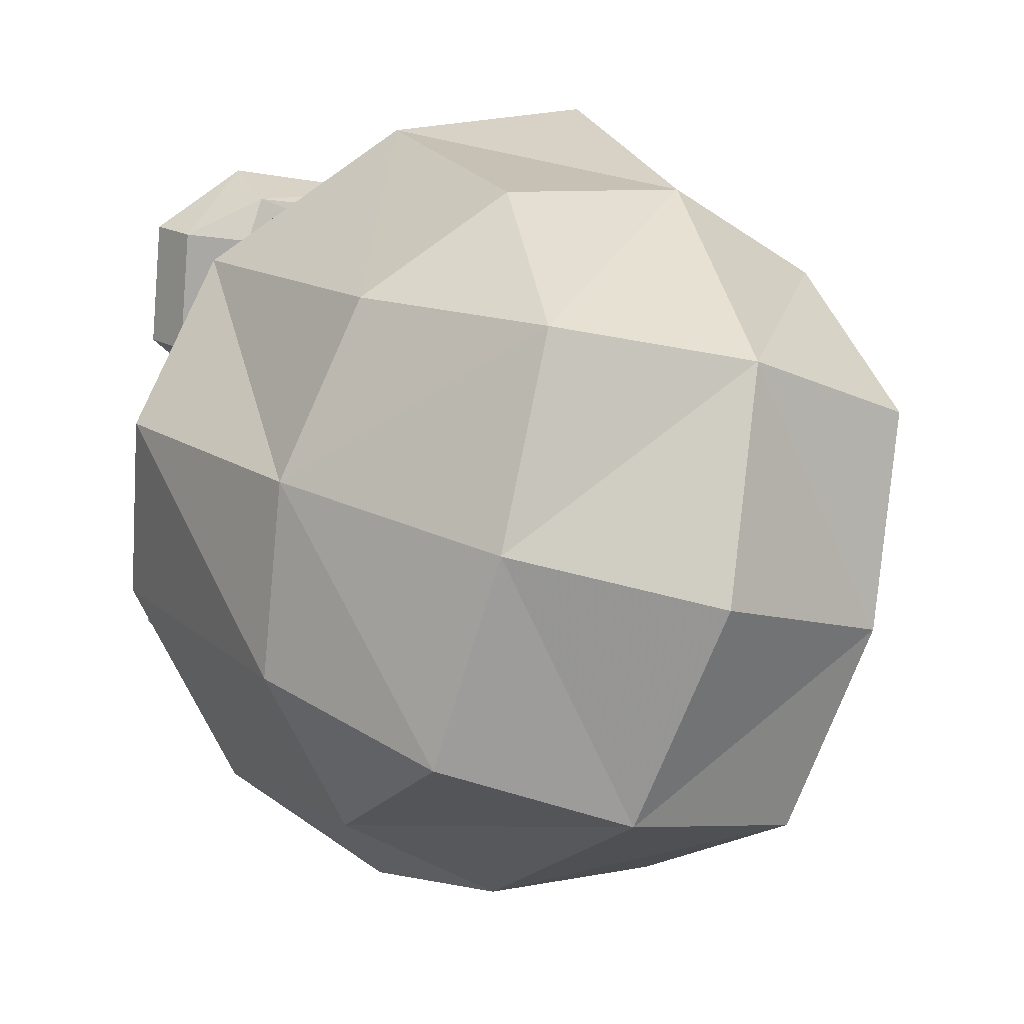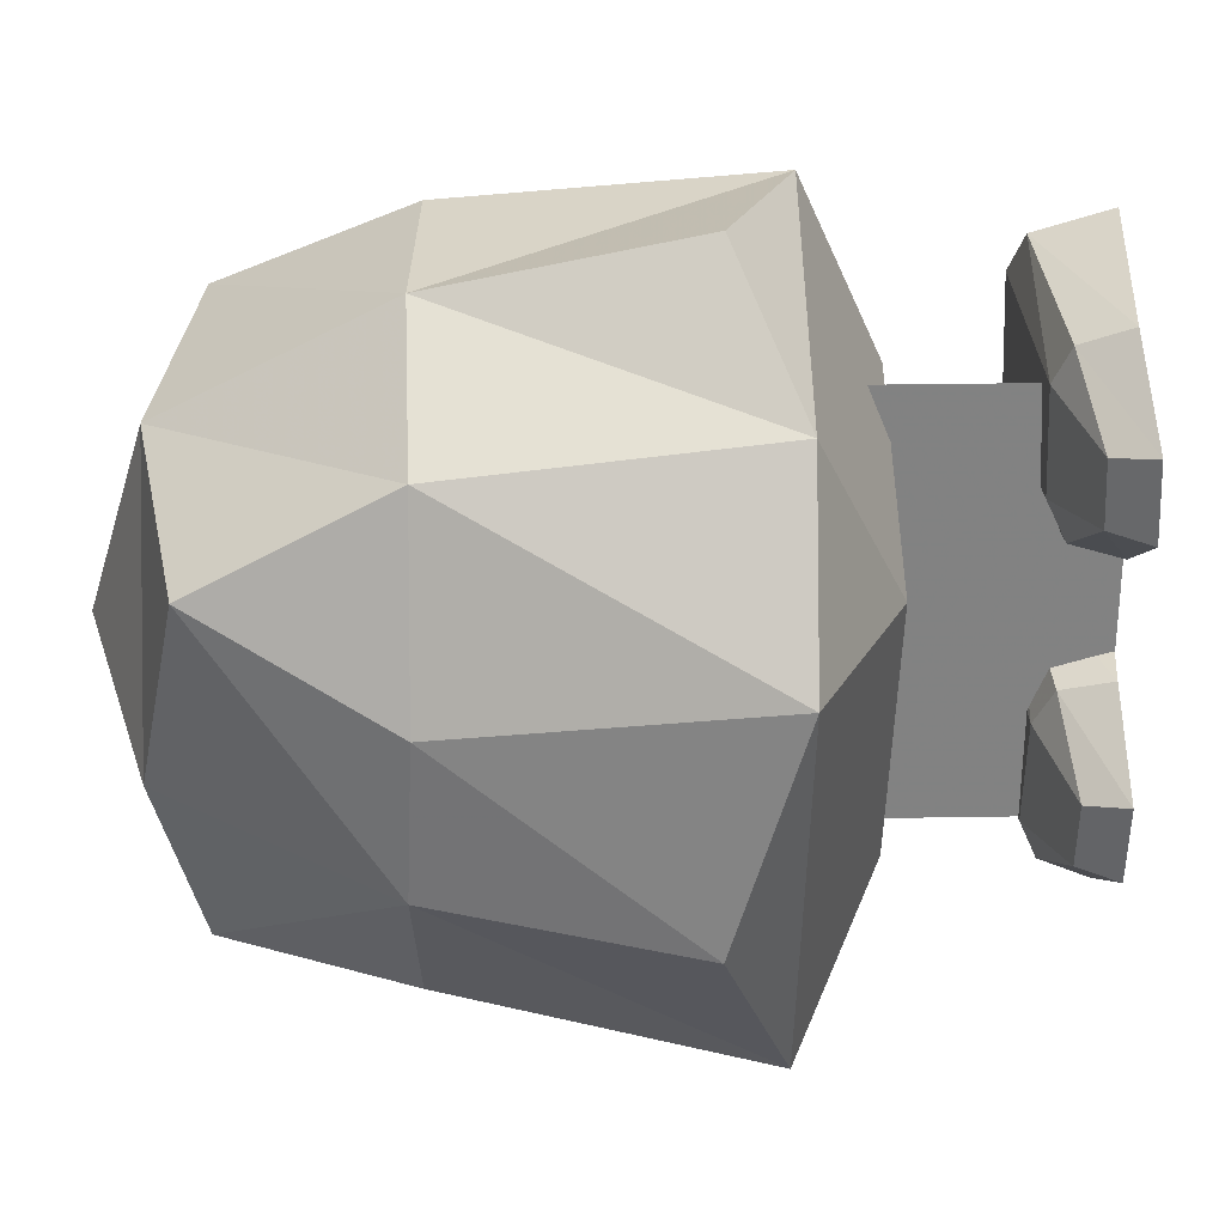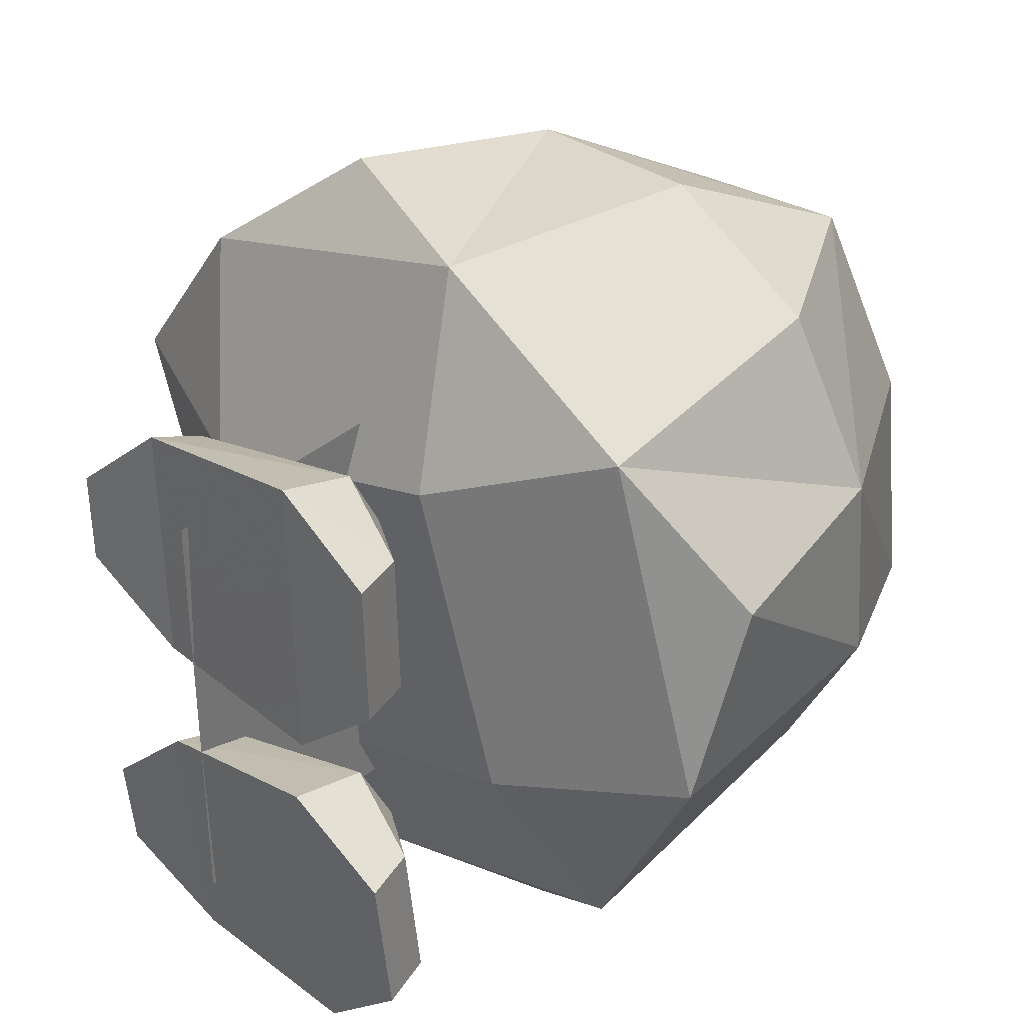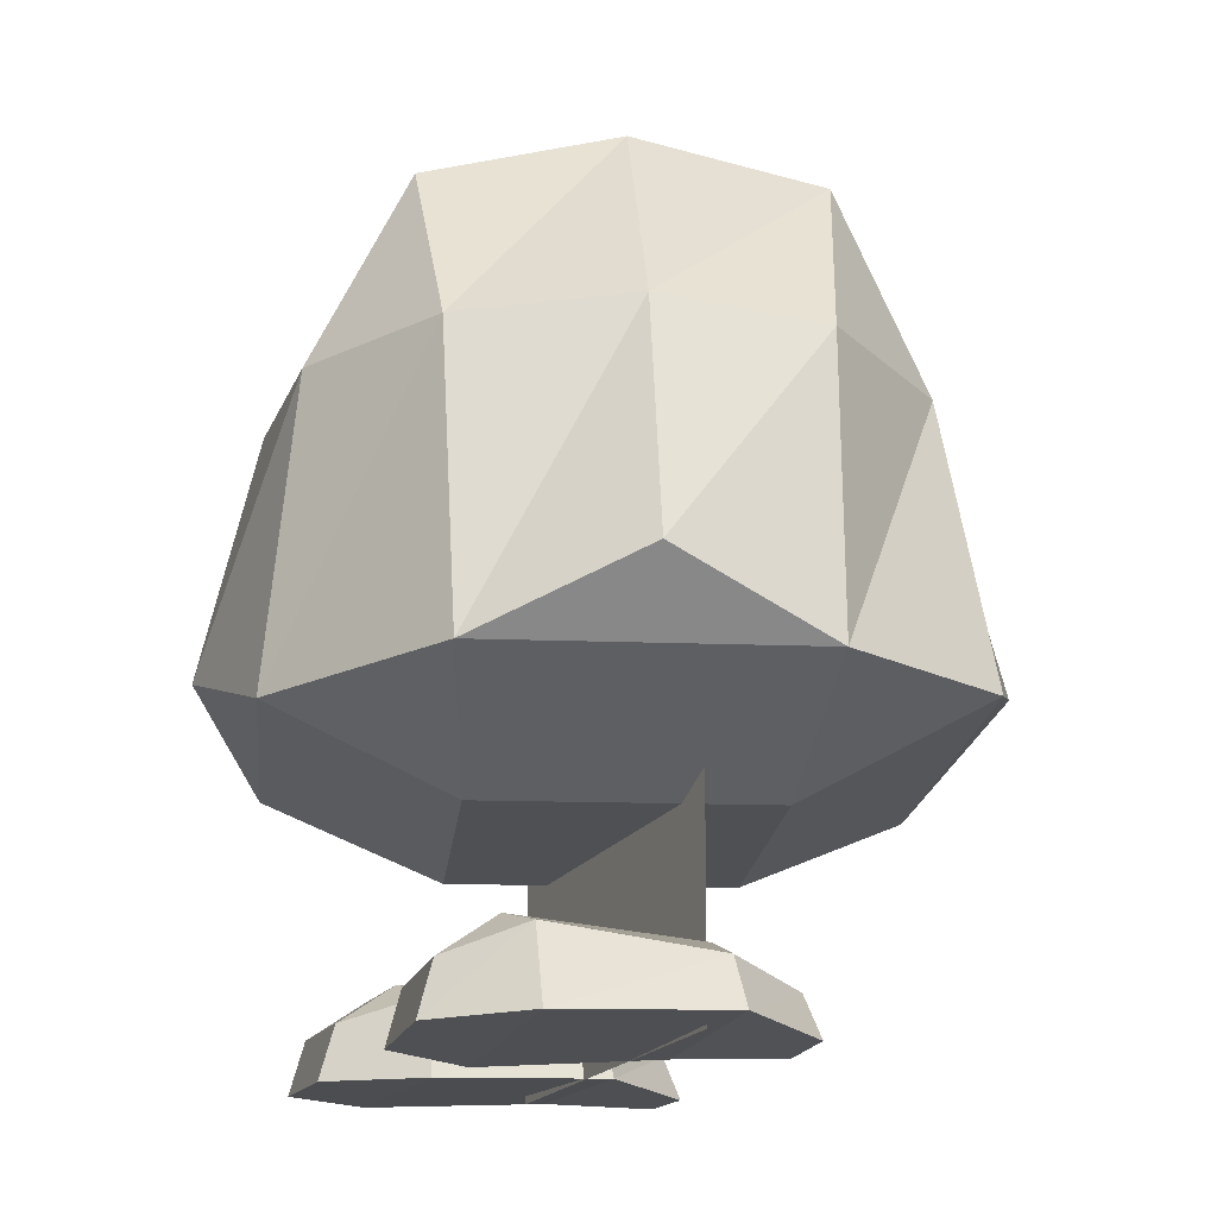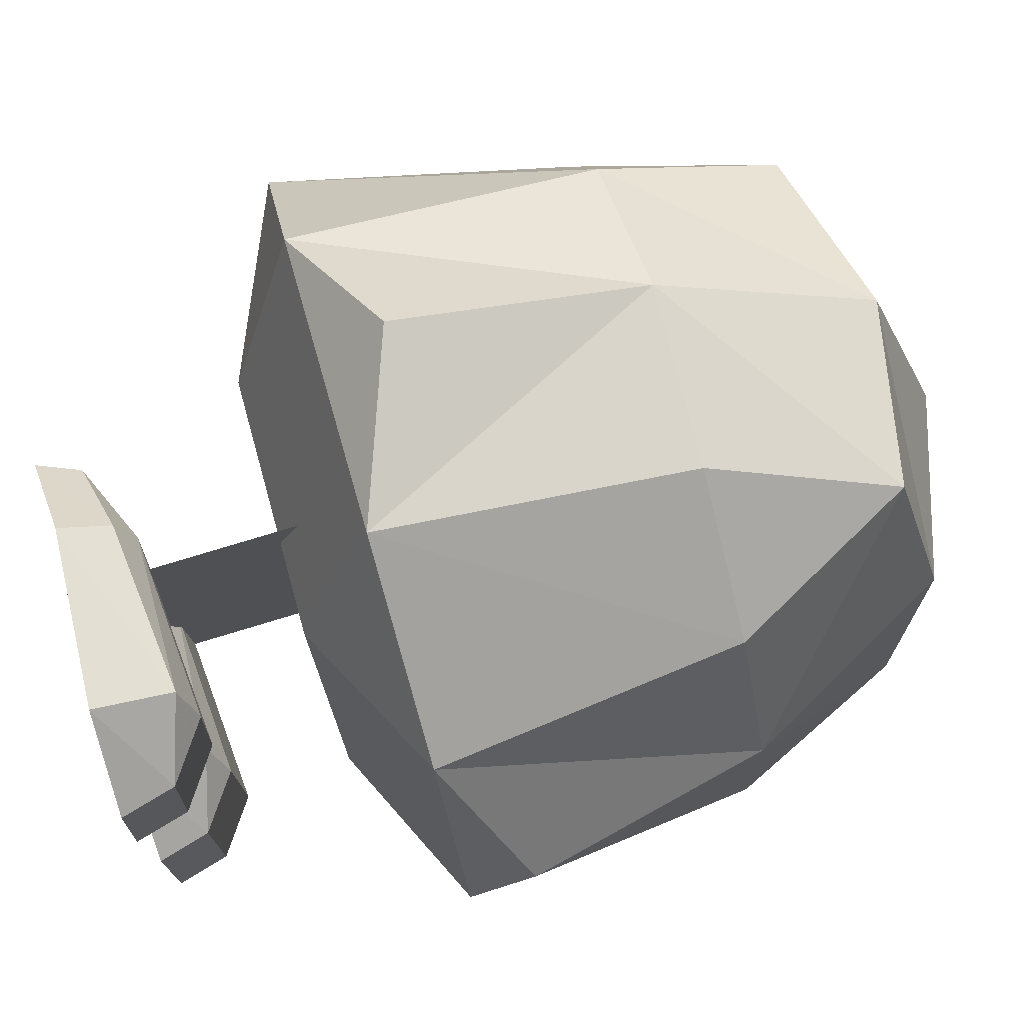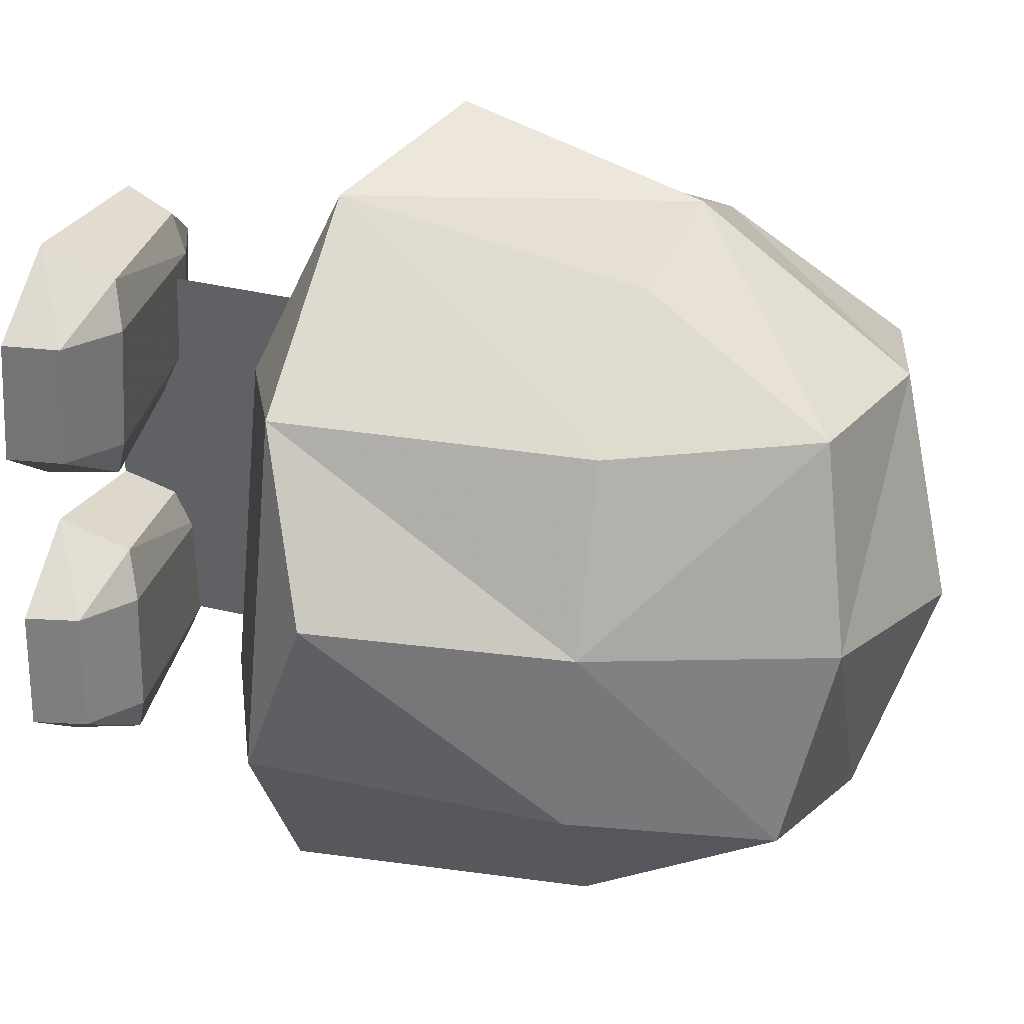
<metadata>
{"format":"obj","ext":"obj","renderer":"f3d","projection":"perspective","resolution":1024,"background":"white","views":[{"elev":13.1,"azim":153.7,"up":"+Z"},{"elev":29.5,"azim":-91.3,"up":"+Z"},{"elev":35.8,"azim":41.7,"up":"+Z"},{"elev":-18.8,"azim":157.7,"up":"+Y"},{"elev":78.0,"azim":73.3,"up":"+Z"},{"elev":37.0,"azim":107.4,"up":"+Z"}]}
</metadata>
<code>
v -0.07468 0.2583 6.949
v -0.04158 -13.24 6.949
v -0.04158 -13.24 -6.551
v -0.07468 0.2583 -6.551
v 4.658 -13.5 1.951
v 7.017 -13.23 8.32
v -3.959 -13.29 4.142
v -0.9953 -13.14 2.184
v 4.64 -11.03 2.492
v 6.861 -11.73 4.191
v 4.064 -13.11 10.17
v -4.148 -13.17 6.757
v -1.255 -11.24 8.569
v -3.496 -11.97 4.395
v -3.651 -11.87 6.543
v 5.099 -10.5 4.006
v 6.57 -11.54 8.208
v 4.141 -10.71 9.404
v -0.9736 -10.74 7.342
v -0.8229 -11.53 2.591
v -1.502 -12.81 9.189
v -0.7237 -10.9 3.886
v 4.809 -10.31 8.022
v 7.308 -13.42 4.304
v -3.74 -13.36 -3.942
v -2.973 -12.03 -6.289
v 5.228 -10.99 -7.675
v 4.422 -11.08 -0.7853
v -1.193 -13.15 -1.47
v -0.9313 -11.56 -1.89
v 5.629 -10.55 -6.206
v -0.2343 -11.48 -7.849
v -0.5852 -10.98 -3.163
v -3.224 -12.05 -4.147
v -0.1822 -10.93 -6.608
v -0.3764 -13.06 -8.453
v 7.825 -13.49 -5.989
v 5.272 -13.42 -8.363
v 7.382 -11.79 -6.018
v 5.161 -10.6 -2.203
v 6.914 -11.85 -2.014
v -3.435 -13.33 -6.549
v 7.357 -13.54 -1.985
v 4.313 -13.53 -0.1701
v 10.52 5.404 -2.748
v 8.013 -4.191 -8.967
v -7.784 -4.009 -9.37
v -1.797 -4.064 -11.82
v 3.69 -2.061 -12.47
v 3.228 5.716 -10.54
v 8.052 5.458 -7.667
v 11.33 -4.264 -2.24
v 8.258 -4.285 8.29
v 11.69 -2.237 3.631
v 9.98 5.567 3.148
v 1.85 -4.233 12.18
v 2.571 5.422 11.14
v -3.04 5.674 10.97
v -3.68 -2.11 12.82
v 2.985 -6.839 6.163
v -7.96 -4.106 9.326
v -11.69 -4.036 4.04
v -11.62 -1.936 -3.16
v -9.73 5.821 -2.594
v -7.288 5.629 -6.961
v 7.805 11.35 -4.212
v -2.298 5.592 -10.68
v 2.1 12.64 -6.36
v -3.805 11.5 -7.595
v -5.871 12.71 -1.457
v 6.279 12.55 2.083
v -7.779 5.555 8.129
v -1.755 12.62 6.871
v 0.1815 14.6 0.3106
v -9.989 5.611 2.309
v -7.398 11.48 4.736
v 7.298 5.383 8.323
v -2.991 -6.708 -5.831
v -5.745 -6.726 3.62
v 5.739 -6.82 -3.287
v 4.212 11.33 8.118
f 1 2 4
f 2 3 4
f 5 11 8
f 11 21 8
f 24 6 5
f 6 11 5
f 21 12 8
f 12 7 8
f 10 24 9
f 24 5 9
f 17 10 23
f 10 16 23
f 6 17 11
f 17 18 11
f 15 12 13
f 12 21 13
f 14 15 22
f 15 19 22
f 7 14 8
f 14 20 8
f 22 16 20
f 16 9 20
f 23 19 18
f 19 13 18
f 10 9 16
f 17 23 18
f 15 13 19
f 14 22 20
f 9 5 20
f 5 8 20
f 13 21 18
f 21 11 18
f 19 23 22
f 23 16 22
f 14 7 15
f 7 12 15
f 17 6 10
f 6 24 10
f 37 39 43
f 39 41 43
f 25 34 42
f 34 26 42
f 31 35 40
f 35 33 40
f 36 32 38
f 32 27 38
f 44 28 29
f 28 30 29
f 34 30 33
f 26 35 32
f 39 27 31
f 41 40 28
f 35 31 32
f 31 27 32
f 40 33 28
f 33 30 28
f 34 25 30
f 25 29 30
f 26 34 35
f 34 33 35
f 42 26 36
f 26 32 36
f 39 37 27
f 37 38 27
f 41 39 40
f 39 31 40
f 43 41 44
f 41 28 44
f 42 36 25
f 36 29 25
f 37 43 38
f 43 44 38
f 38 44 36
f 44 29 36
f 45 52 51
f 78 48 46
f 48 78 47
f 49 46 48
f 47 65 48
f 65 67 48
f 48 67 49
f 49 50 46
f 67 50 49
f 80 78 46
f 50 51 46
f 52 80 46
f 52 46 51
f 54 55 53
f 54 53 52
f 52 45 54
f 45 55 54
f 55 77 53
f 53 77 56
f 60 56 61
f 56 60 53
f 59 61 56
f 56 57 58
f 59 56 58
f 59 58 61
f 55 71 81
f 79 60 61
f 62 79 61
f 58 72 61
f 62 61 72
f 63 47 62
f 62 47 79
f 75 62 72
f 62 75 63
f 63 64 47
f 75 64 63
f 64 65 47
f 47 78 79
f 45 66 55
f 66 71 55
f 45 51 66
f 51 50 68
f 67 69 50
f 69 68 50
f 65 69 67
f 68 69 70
f 64 70 69
f 65 64 69
f 75 72 76
f 66 51 68
f 74 68 70
f 71 66 68
f 74 71 68
f 72 58 73
f 57 81 58
f 81 73 58
f 73 81 71
f 76 72 73
f 70 76 73
f 74 73 71
f 74 70 73
f 76 70 64
f 75 76 64
f 53 60 80
f 77 55 81
f 79 78 80
f 60 79 80
f 77 57 56
f 77 81 57
f 52 53 80

</code>
